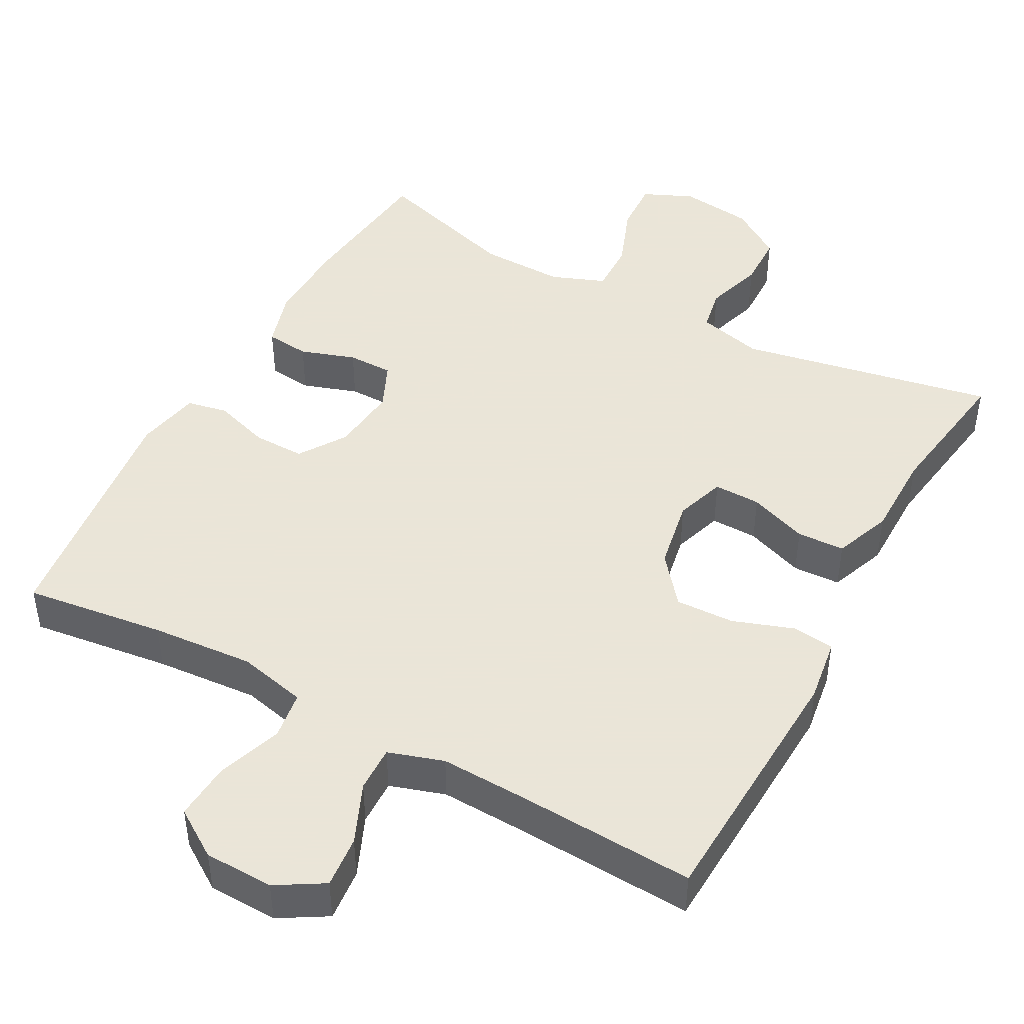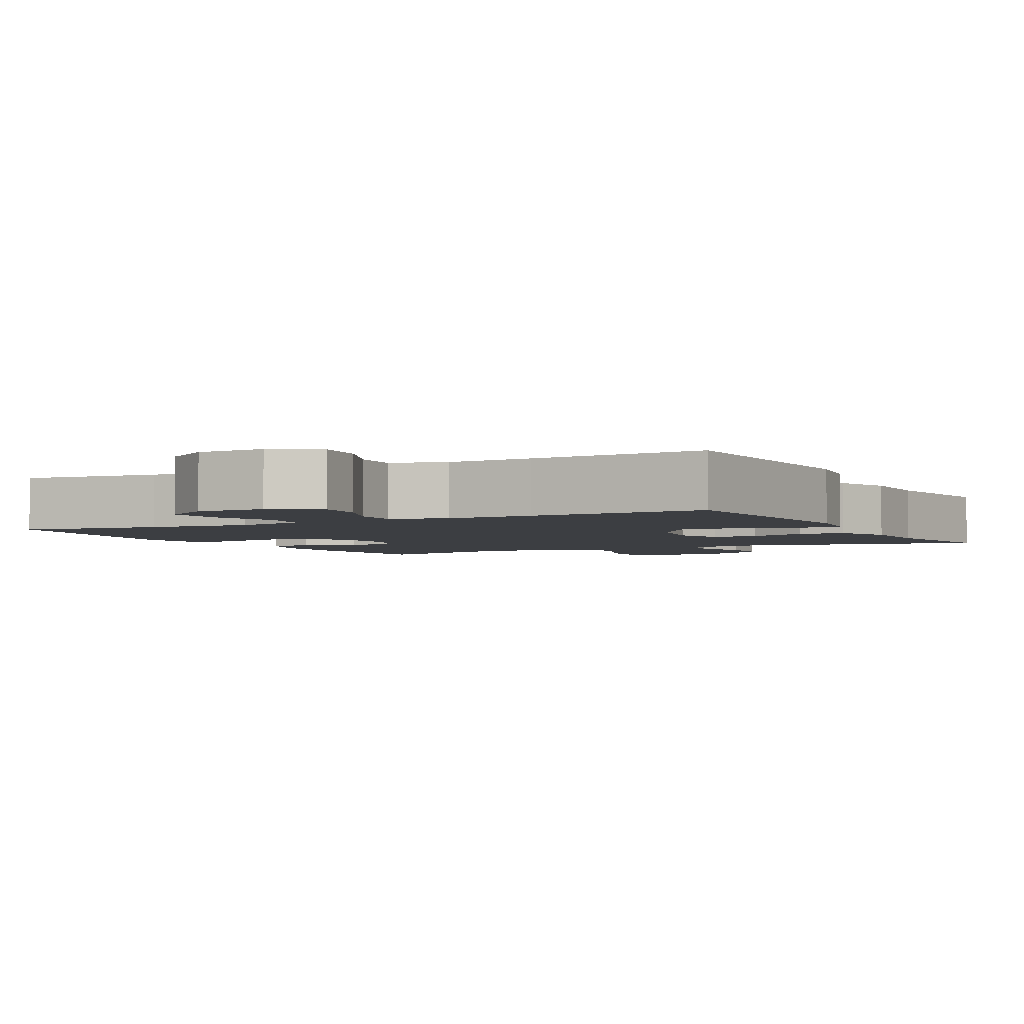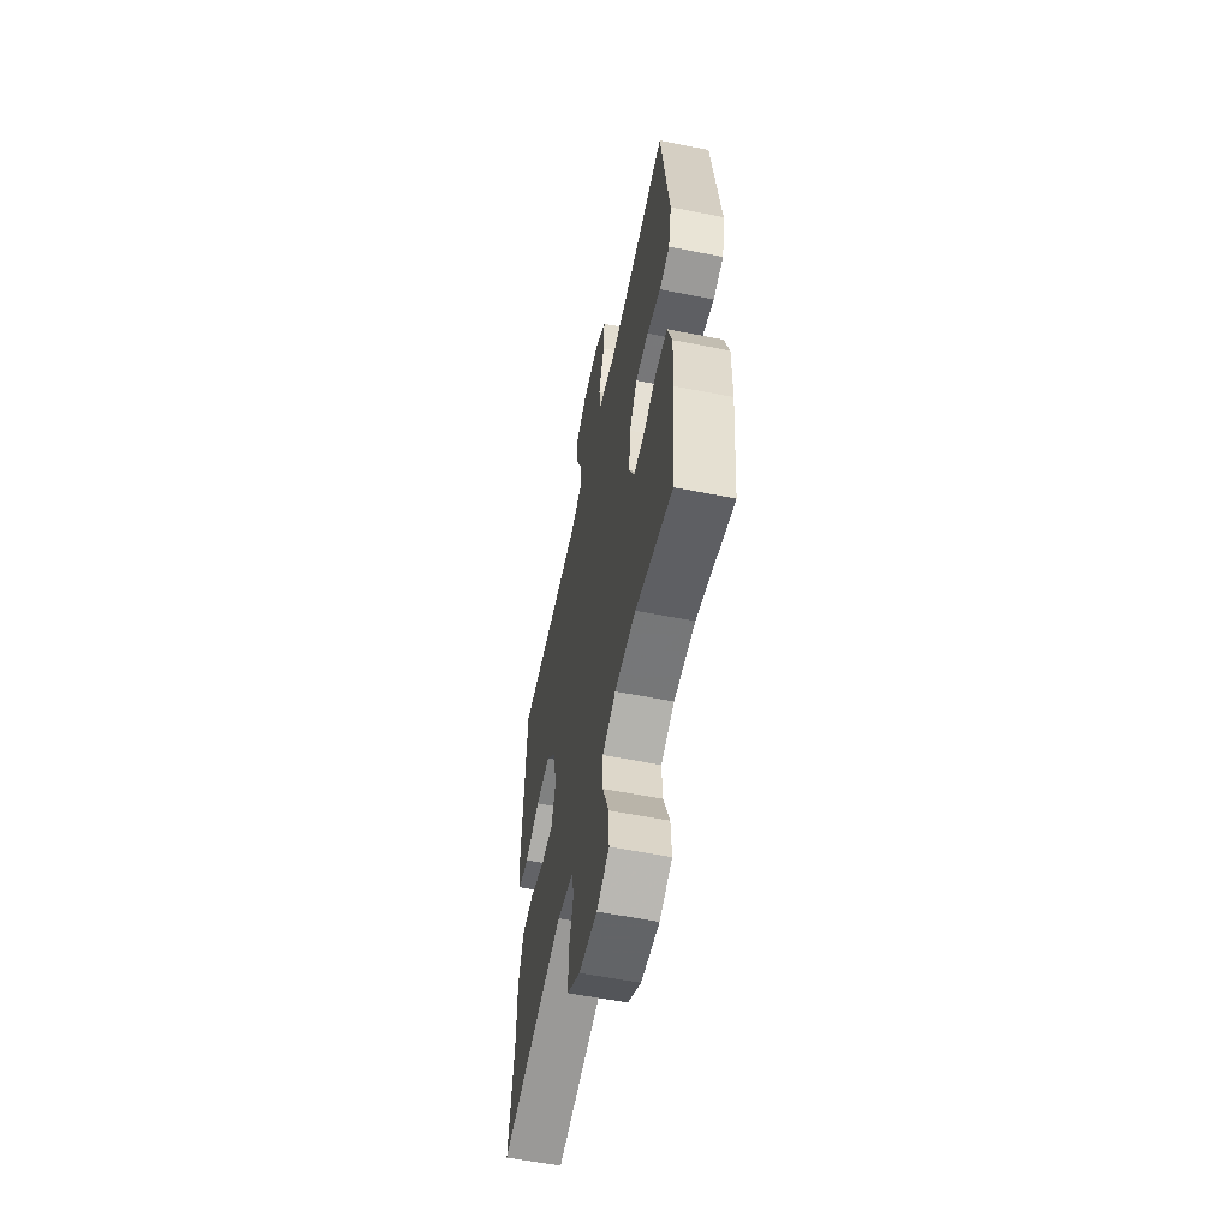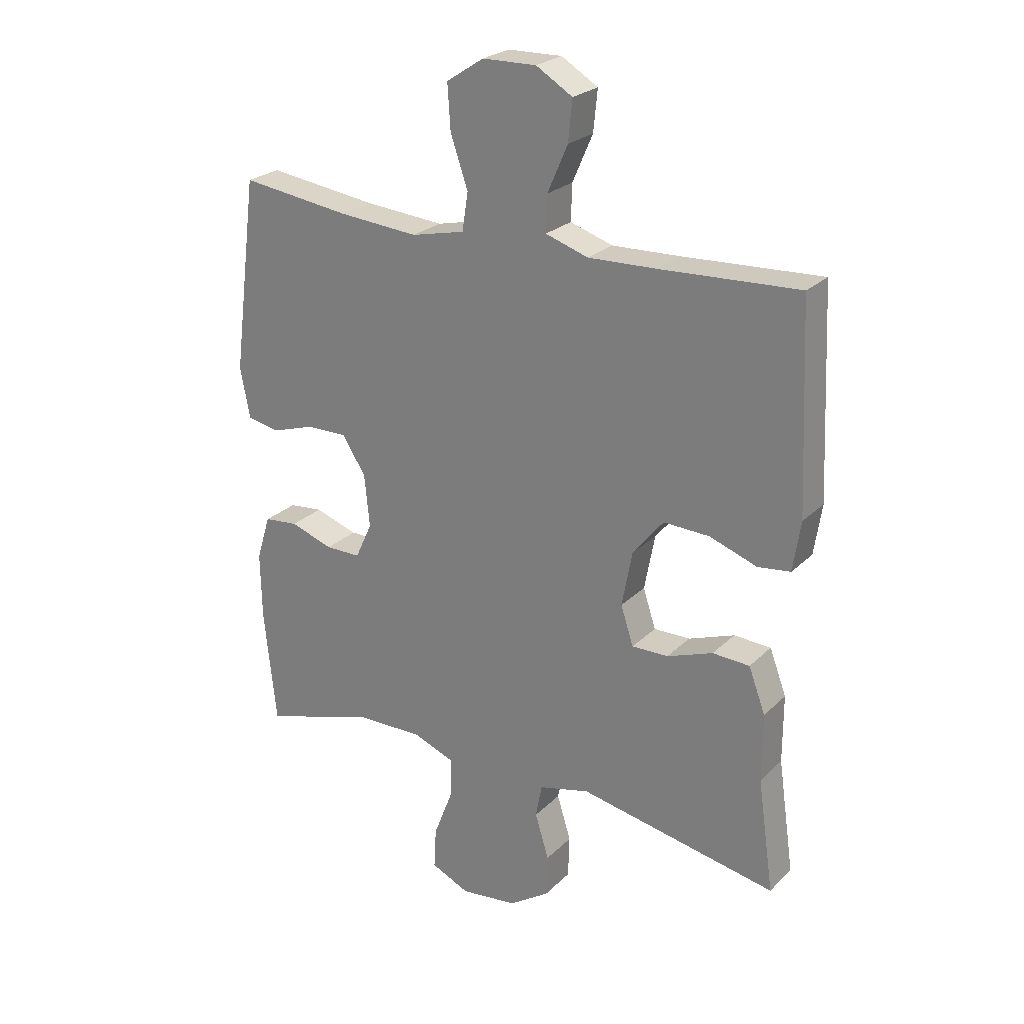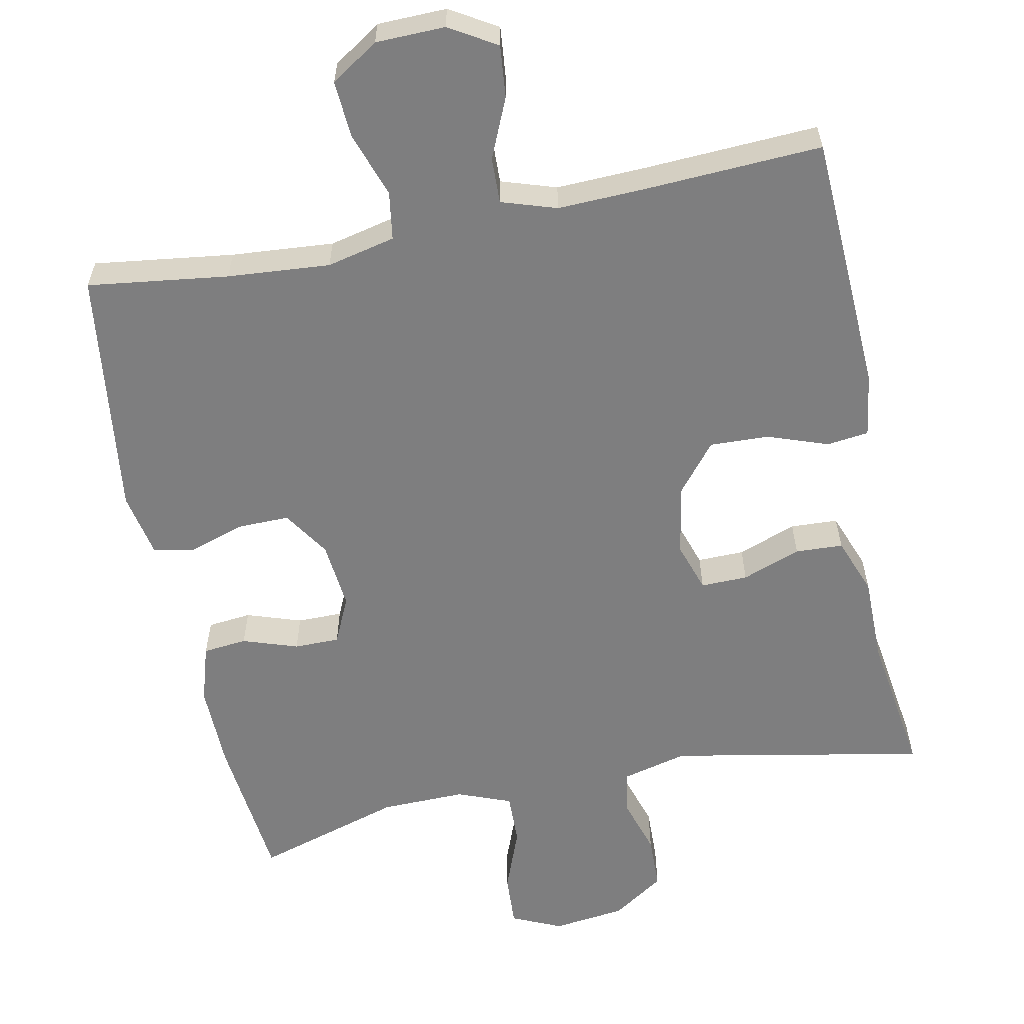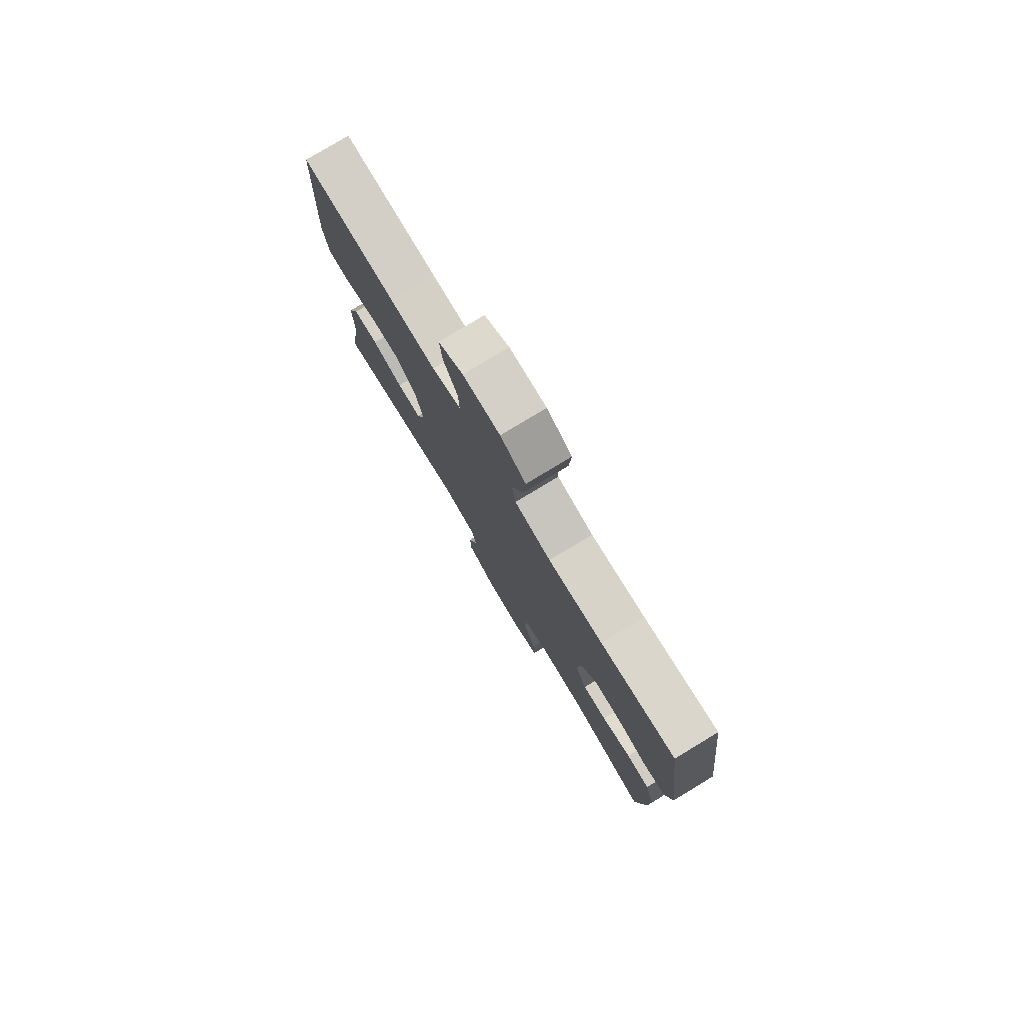
<metadata>
{"format":"obj","ext":"obj","renderer":"f3d","projection":"perspective","resolution":1024,"background":"white","views":[{"elev":45.5,"azim":28.7,"up":"+Y"},{"elev":-3.2,"azim":27.8,"up":"+Y"},{"elev":-58.1,"azim":-101.6,"up":"+Z"},{"elev":24.7,"azim":33.4,"up":"+Z"},{"elev":-59.4,"azim":11.5,"up":"+Y"},{"elev":79.1,"azim":-121.1,"up":"+Z"}]}
</metadata>
<code>
v 0.5 0.07 -0.5
v 0.157 0.07 -0.434
v 0.069 0.07 -0.456
v 0.058 0.07 -0.514
v 0.082 0.07 -0.592
v 0.08 0.07 -0.665
v 0.01 0.07 -0.712
v -0.088 0.07 -0.724
v -0.155 0.07 -0.694
v -0.151 0.07 -0.622
v -0.118 0.07 -0.536
v -0.116 0.07 -0.466
v -0.188 0.07 -0.438
v -0.302 0.07 -0.44
v -0.5 0.07 -0.5
v -0.521 0.07 -0.3
v -0.523 0.07 -0.184
v -0.499 0.07 -0.106
v -0.44 0.07 -0.1
v -0.366 0.07 -0.125
v -0.305 0.07 -0.125
v -0.276 0.07 -0.062
v -0.285 0.07 0.029
v -0.326 0.07 0.092
v -0.396 0.07 0.091
v -0.471 0.07 0.067
v -0.526 0.07 0.078
v -0.543 0.07 0.165
v -0.5 0.07 0.5
v -0.311 0.07 0.475
v -0.173 0.07 0.464
v -0.081 0.07 0.485
v -0.071 0.07 0.55
v -0.101 0.07 0.637
v -0.106 0.07 0.714
v -0.042 0.07 0.756
v 0.051 0.07 0.758
v 0.114 0.07 0.72
v 0.107 0.07 0.65
v 0.072 0.07 0.57
v 0.07 0.07 0.508
v 0.144 0.07 0.484
v 0.261 0.07 0.488
v 0.5 0.07 0.5
v 0.516 0.07 0.15
v 0.503 0.07 0.064
v 0.447 0.07 0.057
v 0.365 0.07 0.086
v 0.286 0.07 0.089
v 0.233 0.07 0.024
v 0.215 0.07 -0.072
v 0.237 0.07 -0.139
v 0.3 0.07 -0.138
v 0.379 0.07 -0.109
v 0.443 0.07 -0.112
v 0.472 0.07 -0.189
v 0.472 0.07 -0.306
v 0.5 0 -0.5
v 0.157 0 -0.434
v 0.069 0 -0.456
v 0.058 0 -0.514
v 0.082 0 -0.592
v 0.08 0 -0.665
v 0.01 0 -0.712
v -0.088 0 -0.724
v -0.155 0 -0.694
v -0.151 0 -0.622
v -0.118 0 -0.536
v -0.116 0 -0.466
v -0.188 0 -0.438
v -0.302 0 -0.44
v -0.5 0 -0.5
v -0.521 0 -0.3
v -0.523 0 -0.184
v -0.499 0 -0.106
v -0.44 0 -0.1
v -0.366 0 -0.125
v -0.305 0 -0.125
v -0.276 0 -0.062
v -0.285 0 0.029
v -0.326 0 0.092
v -0.396 0 0.091
v -0.471 0 0.067
v -0.526 0 0.078
v -0.543 0 0.165
v -0.5 0 0.5
v -0.311 0 0.475
v -0.173 0 0.464
v -0.081 0 0.485
v -0.071 0 0.55
v -0.101 0 0.637
v -0.106 0 0.714
v -0.042 0 0.756
v 0.051 0 0.758
v 0.114 0 0.72
v 0.107 0 0.65
v 0.072 0 0.57
v 0.07 0 0.508
v 0.144 0 0.484
v 0.261 0 0.488
v 0.5 0 0.5
v 0.516 0 0.15
v 0.503 0 0.064
v 0.447 0 0.057
v 0.365 0 0.086
v 0.286 0 0.089
v 0.233 0 0.024
v 0.215 0 -0.072
v 0.237 0 -0.139
v 0.3 0 -0.138
v 0.379 0 -0.109
v 0.443 0 -0.112
v 0.472 0 -0.189
v 0.472 0 -0.306
f 55 56 57
f 54 55 57
f 53 54 57
f 57 1 2
f 53 57 2
f 52 53 2
f 51 52 2 3
f 50 51 3
f 46 47 48
f 45 46 48
f 44 45 48
f 43 44 48
f 42 43 48 49
f 41 42 49 50
f 38 39 40
f 37 38 40
f 36 37 40
f 35 36 40
f 34 35 40
f 33 34 40
f 32 33 40 41
f 41 50 3
f 32 41 3
f 31 32 3
f 28 29 30
f 27 28 30
f 26 27 30
f 25 26 30
f 24 25 30 31
f 18 19 20
f 17 18 20
f 16 17 20
f 15 16 20
f 14 15 20
f 13 14 20 21
f 12 13 21 22
f 9 10 11
f 8 9 11
f 7 8 11
f 6 7 11
f 5 6 11
f 4 5 11
f 4 11 12
f 12 22 23
f 4 12 23
f 3 4 23
f 3 23 24 31
f 114 113 112
f 114 112 111
f 114 111 110
f 59 58 114
f 59 114 110
f 59 110 109
f 60 59 109 108
f 60 108 107
f 105 104 103
f 105 103 102
f 105 102 101
f 105 101 100
f 106 105 100 99
f 107 106 99 98
f 97 96 95
f 97 95 94
f 97 94 93
f 97 93 92
f 97 92 91
f 97 91 90
f 98 97 90 89
f 60 107 98
f 60 98 89
f 60 89 88
f 87 86 85
f 87 85 84
f 87 84 83
f 87 83 82
f 88 87 82 81
f 77 76 75
f 77 75 74
f 77 74 73
f 77 73 72
f 77 72 71
f 78 77 71 70
f 79 78 70 69
f 68 67 66
f 68 66 65
f 68 65 64
f 68 64 63
f 68 63 62
f 68 62 61
f 69 68 61
f 80 79 69
f 80 69 61
f 80 61 60
f 88 81 80 60
f 1 58 59 2
f 2 59 60 3
f 3 60 61 4
f 4 61 62 5
f 5 62 63 6
f 6 63 64 7
f 7 64 65 8
f 8 65 66 9
f 9 66 67 10
f 10 67 68 11
f 11 68 69 12
f 12 69 70 13
f 13 70 71 14
f 14 71 72 15
f 15 72 73 16
f 16 73 74 17
f 17 74 75 18
f 18 75 76 19
f 19 76 77 20
f 20 77 78 21
f 21 78 79 22
f 22 79 80 23
f 23 80 81 24
f 24 81 82 25
f 25 82 83 26
f 26 83 84 27
f 27 84 85 28
f 28 85 86 29
f 29 86 87 30
f 30 87 88 31
f 31 88 89 32
f 32 89 90 33
f 33 90 91 34
f 34 91 92 35
f 35 92 93 36
f 36 93 94 37
f 37 94 95 38
f 38 95 96 39
f 39 96 97 40
f 40 97 98 41
f 41 98 99 42
f 42 99 100 43
f 43 100 101 44
f 44 101 102 45
f 45 102 103 46
f 46 103 104 47
f 47 104 105 48
f 48 105 106 49
f 49 106 107 50
f 50 107 108 51
f 51 108 109 52
f 52 109 110 53
f 53 110 111 54
f 54 111 112 55
f 55 112 113 56
f 56 113 114 57
f 57 114 58 1

</code>
